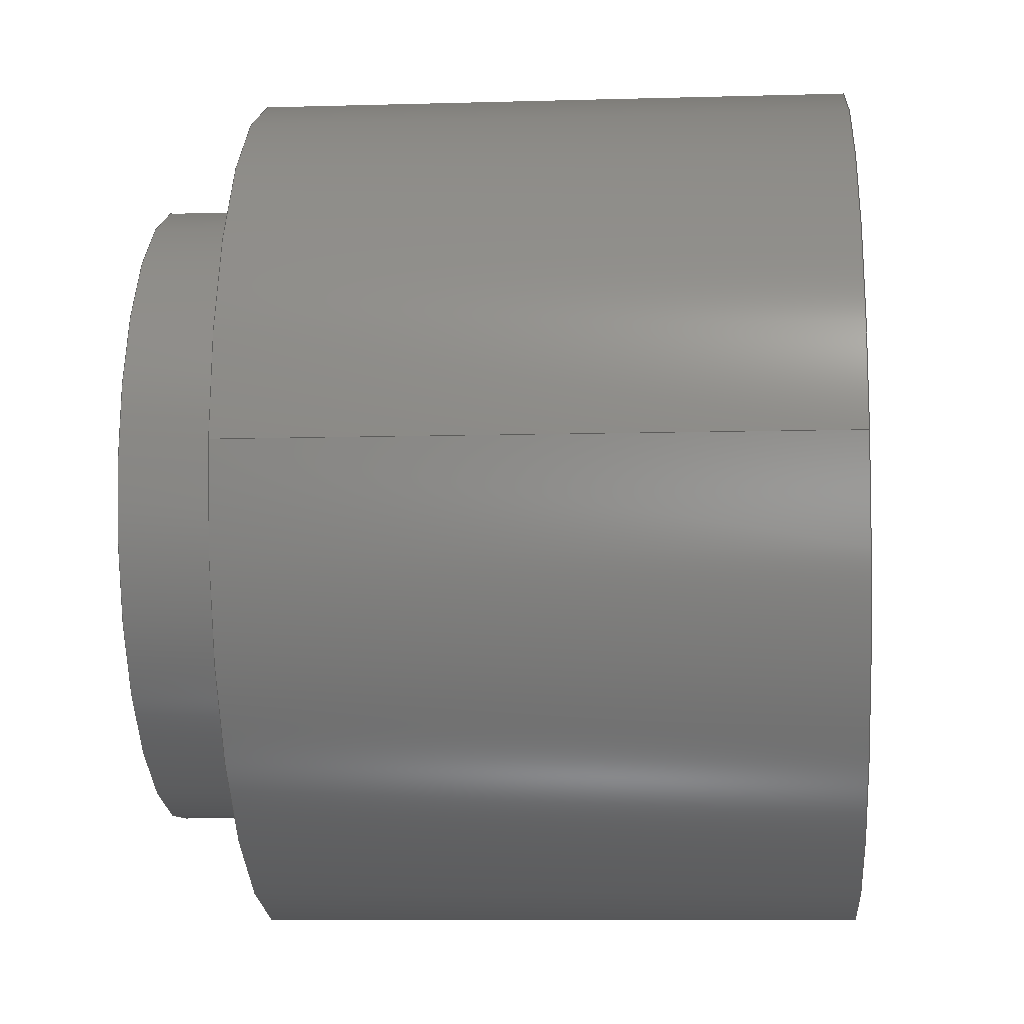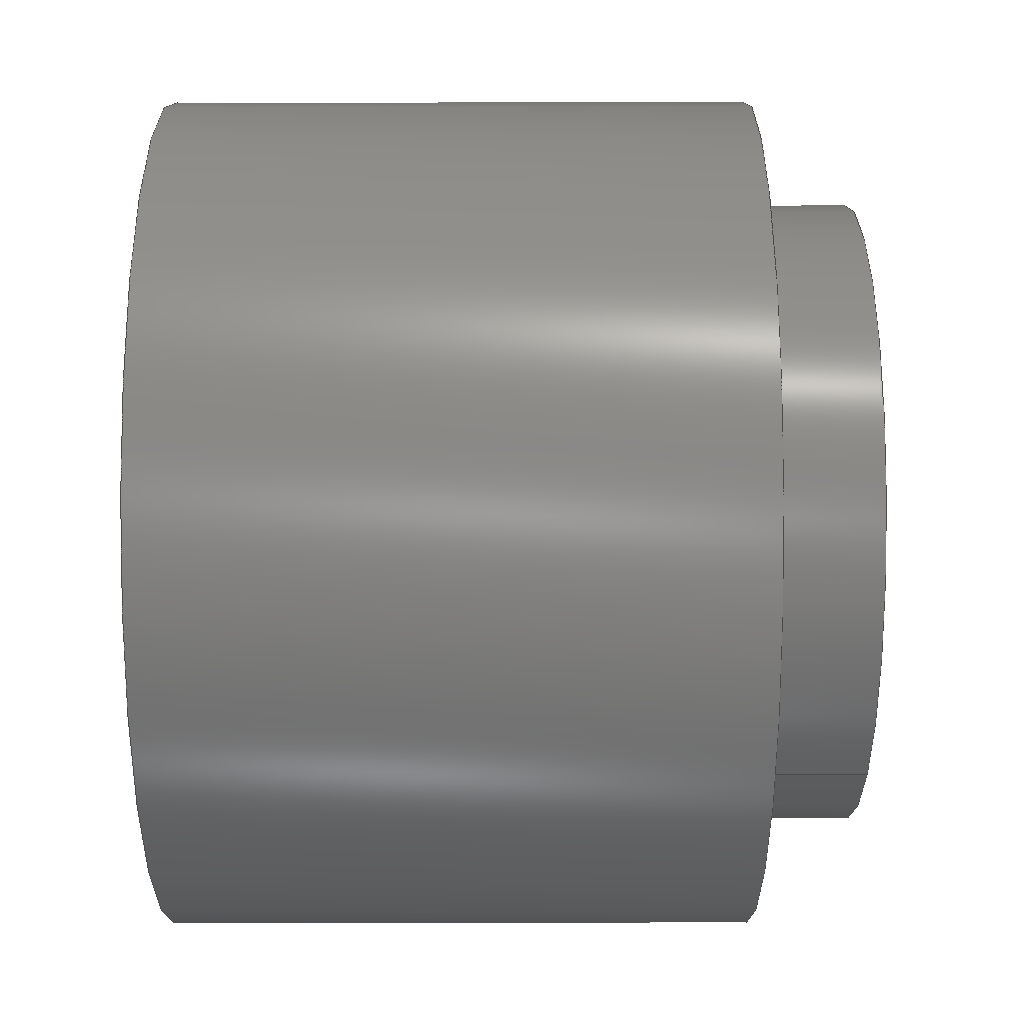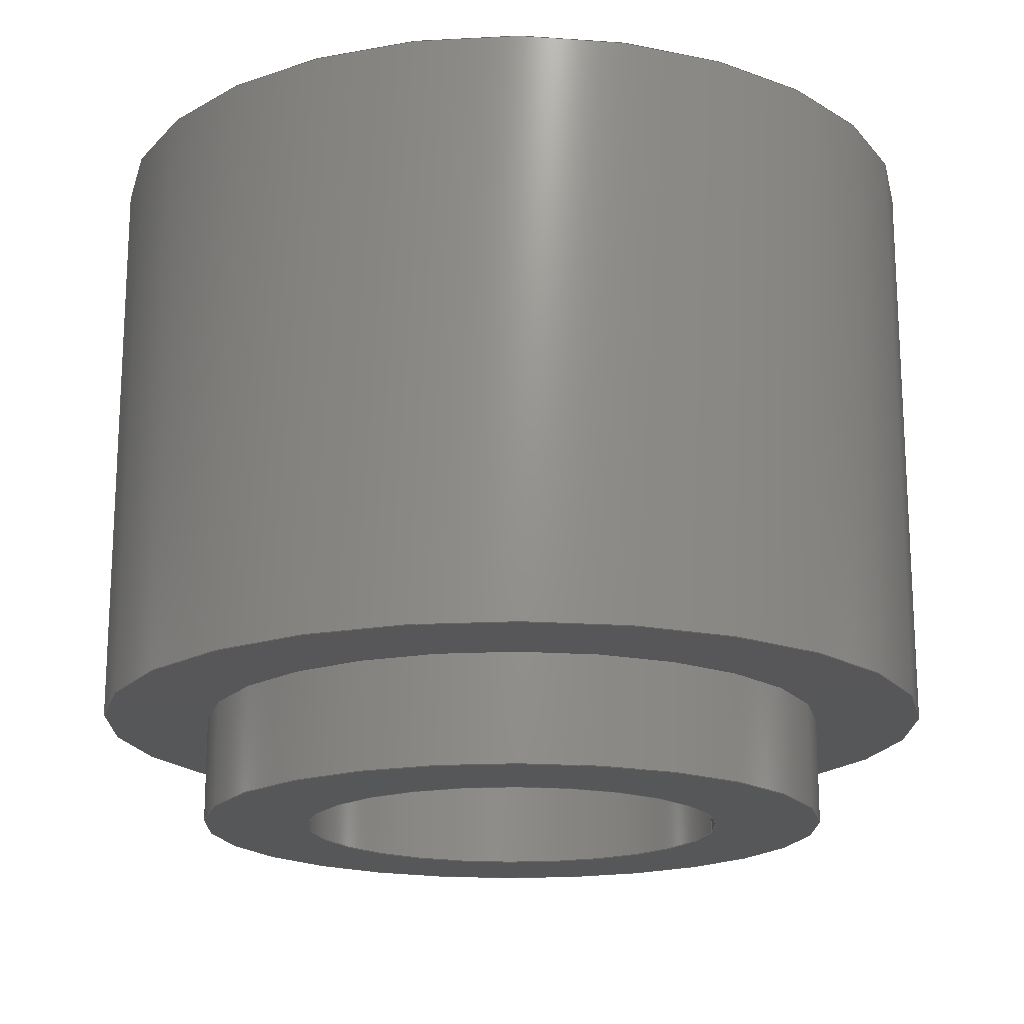
<metadata>
{"format":"step","ext":"step","renderer":"f3d","projection":"perspective","resolution":1024,"background":"white","views":[{"elev":-9.2,"azim":-85.7,"up":"+Y"},{"elev":53.4,"azim":89.9,"up":"+Y"},{"elev":-17.8,"azim":-7.9,"up":"+Z"}]}
</metadata>
<code>
ISO-10303-21;
DATA;
#1=MECHANICAL_DESIGN_GEOMETRIC_PRESENTATION_REPRESENTATION('',(#4,#5,
#6),#302);
#2=SHAPE_REPRESENTATION_RELATIONSHIP('SRR','None',#309,#3);
#3=ADVANCED_BREP_SHAPE_REPRESENTATION('',(#7,#8,#9),#301);
#4=STYLED_ITEM('',(#319),#7);
#5=STYLED_ITEM('',(#319),#8);
#6=STYLED_ITEM('',(#320),#9);
#7=MANIFOLD_SOLID_BREP('Body1',#160);
#8=MANIFOLD_SOLID_BREP('Body2',#161);
#9=MANIFOLD_SOLID_BREP('Body3',#162);
#10=FACE_BOUND('',#37,.T.);
#11=FACE_BOUND('',#39,.T.);
#12=FACE_BOUND('',#43,.T.);
#13=FACE_BOUND('',#45,.T.);
#14=FACE_BOUND('',#49,.T.);
#15=FACE_BOUND('',#51,.T.);
#16=PLANE('',#182);
#17=PLANE('',#183);
#18=PLANE('',#190);
#19=PLANE('',#191);
#20=PLANE('',#198);
#21=PLANE('',#199);
#22=FACE_OUTER_BOUND('',#34,.T.);
#23=FACE_OUTER_BOUND('',#35,.T.);
#24=FACE_OUTER_BOUND('',#36,.T.);
#25=FACE_OUTER_BOUND('',#38,.T.);
#26=FACE_OUTER_BOUND('',#40,.T.);
#27=FACE_OUTER_BOUND('',#41,.T.);
#28=FACE_OUTER_BOUND('',#42,.T.);
#29=FACE_OUTER_BOUND('',#44,.T.);
#30=FACE_OUTER_BOUND('',#46,.T.);
#31=FACE_OUTER_BOUND('',#47,.T.);
#32=FACE_OUTER_BOUND('',#48,.T.);
#33=FACE_OUTER_BOUND('',#50,.T.);
#34=EDGE_LOOP('',(#106,#107,#108,#109));
#35=EDGE_LOOP('',(#110,#111,#112,#113));
#36=EDGE_LOOP('',(#114));
#37=EDGE_LOOP('',(#115));
#38=EDGE_LOOP('',(#116));
#39=EDGE_LOOP('',(#117));
#40=EDGE_LOOP('',(#118,#119,#120,#121));
#41=EDGE_LOOP('',(#122,#123,#124,#125));
#42=EDGE_LOOP('',(#126));
#43=EDGE_LOOP('',(#127));
#44=EDGE_LOOP('',(#128));
#45=EDGE_LOOP('',(#129));
#46=EDGE_LOOP('',(#130,#131,#132,#133));
#47=EDGE_LOOP('',(#134,#135,#136,#137));
#48=EDGE_LOOP('',(#138));
#49=EDGE_LOOP('',(#139));
#50=EDGE_LOOP('',(#140));
#51=EDGE_LOOP('',(#141));
#52=LINE('',#261,#58);
#53=LINE('',#267,#59);
#54=LINE('',#275,#60);
#55=LINE('',#281,#61);
#56=LINE('',#289,#62);
#57=LINE('',#295,#63);
#58=VECTOR('',#206,0.15);
#59=VECTOR('',#213,0.2);
#60=VECTOR('',#224,0.075);
#61=VECTOR('',#231,0.1);
#62=VECTOR('',#242,0.1);
#63=VECTOR('',#249,0.15);
#64=CIRCLE('',#177,0.15);
#65=CIRCLE('',#178,0.15);
#66=CIRCLE('',#180,0.2);
#67=CIRCLE('',#181,0.2);
#68=CIRCLE('',#185,0.075);
#69=CIRCLE('',#186,0.075);
#70=CIRCLE('',#188,0.1);
#71=CIRCLE('',#189,0.1);
#72=CIRCLE('',#193,0.1);
#73=CIRCLE('',#194,0.1);
#74=CIRCLE('',#196,0.15);
#75=CIRCLE('',#197,0.15);
#76=VERTEX_POINT('',#258);
#77=VERTEX_POINT('',#260);
#78=VERTEX_POINT('',#264);
#79=VERTEX_POINT('',#266);
#80=VERTEX_POINT('',#272);
#81=VERTEX_POINT('',#274);
#82=VERTEX_POINT('',#278);
#83=VERTEX_POINT('',#280);
#84=VERTEX_POINT('',#286);
#85=VERTEX_POINT('',#288);
#86=VERTEX_POINT('',#292);
#87=VERTEX_POINT('',#294);
#88=EDGE_CURVE('',#76,#76,#64,.T.);
#89=EDGE_CURVE('',#76,#77,#52,.T.);
#90=EDGE_CURVE('',#77,#77,#65,.T.);
#91=EDGE_CURVE('',#78,#78,#66,.T.);
#92=EDGE_CURVE('',#78,#79,#53,.T.);
#93=EDGE_CURVE('',#79,#79,#67,.T.);
#94=EDGE_CURVE('',#80,#80,#68,.T.);
#95=EDGE_CURVE('',#80,#81,#54,.T.);
#96=EDGE_CURVE('',#81,#81,#69,.T.);
#97=EDGE_CURVE('',#82,#82,#70,.T.);
#98=EDGE_CURVE('',#82,#83,#55,.T.);
#99=EDGE_CURVE('',#83,#83,#71,.T.);
#100=EDGE_CURVE('',#84,#84,#72,.T.);
#101=EDGE_CURVE('',#84,#85,#56,.T.);
#102=EDGE_CURVE('',#85,#85,#73,.T.);
#103=EDGE_CURVE('',#86,#86,#74,.T.);
#104=EDGE_CURVE('',#86,#87,#57,.T.);
#105=EDGE_CURVE('',#87,#87,#75,.T.);
#106=ORIENTED_EDGE('',*,*,#88,.F.);
#107=ORIENTED_EDGE('',*,*,#89,.T.);
#108=ORIENTED_EDGE('',*,*,#90,.F.);
#109=ORIENTED_EDGE('',*,*,#89,.F.);
#110=ORIENTED_EDGE('',*,*,#91,.F.);
#111=ORIENTED_EDGE('',*,*,#92,.T.);
#112=ORIENTED_EDGE('',*,*,#93,.F.);
#113=ORIENTED_EDGE('',*,*,#92,.F.);
#114=ORIENTED_EDGE('',*,*,#93,.T.);
#115=ORIENTED_EDGE('',*,*,#90,.T.);
#116=ORIENTED_EDGE('',*,*,#91,.T.);
#117=ORIENTED_EDGE('',*,*,#88,.T.);
#118=ORIENTED_EDGE('',*,*,#94,.F.);
#119=ORIENTED_EDGE('',*,*,#95,.T.);
#120=ORIENTED_EDGE('',*,*,#96,.F.);
#121=ORIENTED_EDGE('',*,*,#95,.F.);
#122=ORIENTED_EDGE('',*,*,#97,.F.);
#123=ORIENTED_EDGE('',*,*,#98,.T.);
#124=ORIENTED_EDGE('',*,*,#99,.F.);
#125=ORIENTED_EDGE('',*,*,#98,.F.);
#126=ORIENTED_EDGE('',*,*,#99,.T.);
#127=ORIENTED_EDGE('',*,*,#96,.T.);
#128=ORIENTED_EDGE('',*,*,#97,.T.);
#129=ORIENTED_EDGE('',*,*,#94,.T.);
#130=ORIENTED_EDGE('',*,*,#100,.F.);
#131=ORIENTED_EDGE('',*,*,#101,.T.);
#132=ORIENTED_EDGE('',*,*,#102,.F.);
#133=ORIENTED_EDGE('',*,*,#101,.F.);
#134=ORIENTED_EDGE('',*,*,#103,.F.);
#135=ORIENTED_EDGE('',*,*,#104,.T.);
#136=ORIENTED_EDGE('',*,*,#105,.F.);
#137=ORIENTED_EDGE('',*,*,#104,.F.);
#138=ORIENTED_EDGE('',*,*,#105,.T.);
#139=ORIENTED_EDGE('',*,*,#102,.T.);
#140=ORIENTED_EDGE('',*,*,#103,.T.);
#141=ORIENTED_EDGE('',*,*,#100,.T.);
#142=CYLINDRICAL_SURFACE('',#176,0.15);
#143=CYLINDRICAL_SURFACE('',#179,0.2);
#144=CYLINDRICAL_SURFACE('',#184,0.075);
#145=CYLINDRICAL_SURFACE('',#187,0.1);
#146=CYLINDRICAL_SURFACE('',#192,0.1);
#147=CYLINDRICAL_SURFACE('',#195,0.15);
#148=ADVANCED_FACE('',(#22),#142,.F.);
#149=ADVANCED_FACE('',(#23),#143,.T.);
#150=ADVANCED_FACE('',(#24,#10),#16,.T.);
#151=ADVANCED_FACE('',(#25,#11),#17,.F.);
#152=ADVANCED_FACE('',(#26),#144,.F.);
#153=ADVANCED_FACE('',(#27),#145,.T.);
#154=ADVANCED_FACE('',(#28,#12),#18,.T.);
#155=ADVANCED_FACE('',(#29,#13),#19,.F.);
#156=ADVANCED_FACE('',(#30),#146,.F.);
#157=ADVANCED_FACE('',(#31),#147,.T.);
#158=ADVANCED_FACE('',(#32,#14),#20,.T.);
#159=ADVANCED_FACE('',(#33,#15),#21,.F.);
#160=CLOSED_SHELL('',(#148,#149,#150,#151));
#161=CLOSED_SHELL('',(#152,#153,#154,#155));
#162=CLOSED_SHELL('',(#156,#157,#158,#159));
#163=DERIVED_UNIT_ELEMENT(#165,1);
#164=DERIVED_UNIT_ELEMENT(#304,3);
#165=(
MASS_UNIT()
NAMED_UNIT(*)
SI_UNIT(.KILO.,.GRAM.)
);
#166=DERIVED_UNIT((#163,#164));
#167=MEASURE_REPRESENTATION_ITEM('density measure',
POSITIVE_RATIO_MEASURE(1430),#166);
#168=PROPERTY_DEFINITION_REPRESENTATION(#173,#170);
#169=PROPERTY_DEFINITION_REPRESENTATION(#174,#171);
#170=REPRESENTATION('material name',(#172),#301);
#171=REPRESENTATION('density',(#167),#301);
#172=DESCRIPTIVE_REPRESENTATION_ITEM('CFRP','CFRP');
#173=PROPERTY_DEFINITION('material property','material name',#311);
#174=PROPERTY_DEFINITION('material property','density of part',#311);
#175=AXIS2_PLACEMENT_3D('placement',#256,#200,#201);
#176=AXIS2_PLACEMENT_3D('',#257,#202,#203);
#177=AXIS2_PLACEMENT_3D('',#259,#204,#205);
#178=AXIS2_PLACEMENT_3D('',#262,#207,#208);
#179=AXIS2_PLACEMENT_3D('',#263,#209,#210);
#180=AXIS2_PLACEMENT_3D('',#265,#211,#212);
#181=AXIS2_PLACEMENT_3D('',#268,#214,#215);
#182=AXIS2_PLACEMENT_3D('',#269,#216,#217);
#183=AXIS2_PLACEMENT_3D('',#270,#218,#219);
#184=AXIS2_PLACEMENT_3D('',#271,#220,#221);
#185=AXIS2_PLACEMENT_3D('',#273,#222,#223);
#186=AXIS2_PLACEMENT_3D('',#276,#225,#226);
#187=AXIS2_PLACEMENT_3D('',#277,#227,#228);
#188=AXIS2_PLACEMENT_3D('',#279,#229,#230);
#189=AXIS2_PLACEMENT_3D('',#282,#232,#233);
#190=AXIS2_PLACEMENT_3D('',#283,#234,#235);
#191=AXIS2_PLACEMENT_3D('',#284,#236,#237);
#192=AXIS2_PLACEMENT_3D('',#285,#238,#239);
#193=AXIS2_PLACEMENT_3D('',#287,#240,#241);
#194=AXIS2_PLACEMENT_3D('',#290,#243,#244);
#195=AXIS2_PLACEMENT_3D('',#291,#245,#246);
#196=AXIS2_PLACEMENT_3D('',#293,#247,#248);
#197=AXIS2_PLACEMENT_3D('',#296,#250,#251);
#198=AXIS2_PLACEMENT_3D('',#297,#252,#253);
#199=AXIS2_PLACEMENT_3D('',#298,#254,#255);
#200=DIRECTION('axis',(0,0,1));
#201=DIRECTION('refdir',(1,0,0));
#202=DIRECTION('center_axis',(0,0,1));
#203=DIRECTION('ref_axis',(1,0,0));
#204=DIRECTION('center_axis',(0,0,-1));
#205=DIRECTION('ref_axis',(1,0,0));
#206=DIRECTION('',(0,0,-1));
#207=DIRECTION('center_axis',(0,0,1));
#208=DIRECTION('ref_axis',(1,0,0));
#209=DIRECTION('center_axis',(0,0,1));
#210=DIRECTION('ref_axis',(1,0,0));
#211=DIRECTION('center_axis',(0,0,1));
#212=DIRECTION('ref_axis',(1,0,0));
#213=DIRECTION('',(0,0,-1));
#214=DIRECTION('center_axis',(0,0,-1));
#215=DIRECTION('ref_axis',(1,0,0));
#216=DIRECTION('center_axis',(0,0,-1));
#217=DIRECTION('ref_axis',(1,0,0));
#218=DIRECTION('center_axis',(0,0,-1));
#219=DIRECTION('ref_axis',(1,0,0));
#220=DIRECTION('center_axis',(0,0,1));
#221=DIRECTION('ref_axis',(1,0,0));
#222=DIRECTION('center_axis',(0,0,-1));
#223=DIRECTION('ref_axis',(1,0,0));
#224=DIRECTION('',(0,0,-1));
#225=DIRECTION('center_axis',(0,0,1));
#226=DIRECTION('ref_axis',(1,0,0));
#227=DIRECTION('center_axis',(0,0,1));
#228=DIRECTION('ref_axis',(1,0,0));
#229=DIRECTION('center_axis',(0,0,1));
#230=DIRECTION('ref_axis',(1,0,0));
#231=DIRECTION('',(0,0,-1));
#232=DIRECTION('center_axis',(0,0,-1));
#233=DIRECTION('ref_axis',(1,0,0));
#234=DIRECTION('center_axis',(0,0,-1));
#235=DIRECTION('ref_axis',(1,0,0));
#236=DIRECTION('center_axis',(0,0,-1));
#237=DIRECTION('ref_axis',(1,0,0));
#238=DIRECTION('center_axis',(0,0,-1));
#239=DIRECTION('ref_axis',(-1,0,0));
#240=DIRECTION('center_axis',(0,0,1));
#241=DIRECTION('ref_axis',(-1,0,0));
#242=DIRECTION('',(0,0,1));
#243=DIRECTION('center_axis',(0,0,-1));
#244=DIRECTION('ref_axis',(-1,0,0));
#245=DIRECTION('center_axis',(0,0,-1));
#246=DIRECTION('ref_axis',(-1,0,0));
#247=DIRECTION('center_axis',(0,0,-1));
#248=DIRECTION('ref_axis',(-1,0,0));
#249=DIRECTION('',(0,0,1));
#250=DIRECTION('center_axis',(0,0,1));
#251=DIRECTION('ref_axis',(-1,0,0));
#252=DIRECTION('center_axis',(0,0,1));
#253=DIRECTION('ref_axis',(-1,0,0));
#254=DIRECTION('center_axis',(0,0,1));
#255=DIRECTION('ref_axis',(-1,0,0));
#256=CARTESIAN_POINT('',(0,0,0));
#257=CARTESIAN_POINT('Origin',(-4.066,-4.066,-0.3));
#258=CARTESIAN_POINT('',(-4.216,-4.066,-0.025));
#259=CARTESIAN_POINT('Origin',(-4.066,-4.066,-0.025));
#260=CARTESIAN_POINT('',(-4.216,-4.066,-0.3));
#261=CARTESIAN_POINT('',(-4.216,-4.066,-0.3));
#262=CARTESIAN_POINT('Origin',(-4.066,-4.066,-0.3));
#263=CARTESIAN_POINT('Origin',(-4.066,-4.066,-0.3));
#264=CARTESIAN_POINT('',(-4.266,-4.066,-0.025));
#265=CARTESIAN_POINT('Origin',(-4.066,-4.066,-0.025));
#266=CARTESIAN_POINT('',(-4.266,-4.066,-0.3));
#267=CARTESIAN_POINT('',(-4.266,-4.066,-0.3));
#268=CARTESIAN_POINT('Origin',(-4.066,-4.066,-0.3));
#269=CARTESIAN_POINT('Origin',(-4.066,-4.066,-0.3));
#270=CARTESIAN_POINT('Origin',(-4.066,-4.066,-0.025));
#271=CARTESIAN_POINT('Origin',(-4.066,-4.066,-0.3));
#272=CARTESIAN_POINT('',(-4.141,-4.066,-0.025));
#273=CARTESIAN_POINT('Origin',(-4.066,-4.066,-0.025));
#274=CARTESIAN_POINT('',(-4.141,-4.066,-0.3));
#275=CARTESIAN_POINT('',(-4.141,-4.066,-0.3));
#276=CARTESIAN_POINT('Origin',(-4.066,-4.066,-0.3));
#277=CARTESIAN_POINT('Origin',(-4.066,-4.066,-0.3));
#278=CARTESIAN_POINT('',(-4.166,-4.066,-0.025));
#279=CARTESIAN_POINT('Origin',(-4.066,-4.066,-0.025));
#280=CARTESIAN_POINT('',(-4.166,-4.066,-0.3));
#281=CARTESIAN_POINT('',(-4.166,-4.066,-0.3));
#282=CARTESIAN_POINT('Origin',(-4.066,-4.066,-0.3));
#283=CARTESIAN_POINT('Origin',(-4.066,-4.066,-0.3));
#284=CARTESIAN_POINT('Origin',(-4.066,-4.066,-0.025));
#285=CARTESIAN_POINT('Origin',(-4.066,-4.066,-0.025));
#286=CARTESIAN_POINT('',(-3.966,-4.066,-0.35));
#287=CARTESIAN_POINT('Origin',(-4.066,-4.066,-0.35));
#288=CARTESIAN_POINT('',(-3.966,-4.066,-0.025));
#289=CARTESIAN_POINT('',(-3.966,-4.066,-0.025));
#290=CARTESIAN_POINT('Origin',(-4.066,-4.066,-0.025));
#291=CARTESIAN_POINT('Origin',(-4.066,-4.066,-0.025));
#292=CARTESIAN_POINT('',(-3.916,-4.066,-0.35));
#293=CARTESIAN_POINT('Origin',(-4.066,-4.066,-0.35));
#294=CARTESIAN_POINT('',(-3.916,-4.066,-0.025));
#295=CARTESIAN_POINT('',(-3.916,-4.066,-0.025));
#296=CARTESIAN_POINT('Origin',(-4.066,-4.066,-0.025));
#297=CARTESIAN_POINT('Origin',(-4.066,-4.066,-0.025));
#298=CARTESIAN_POINT('Origin',(-4.066,-4.066,-0.35));
#299=UNCERTAINTY_MEASURE_WITH_UNIT(LENGTH_MEASURE(0.001),#303,
'DISTANCE_ACCURACY_VALUE',
'Maximum model space distance between geometric entities at asserted c
onnectivities');
#300=UNCERTAINTY_MEASURE_WITH_UNIT(LENGTH_MEASURE(0.001),#303,
'DISTANCE_ACCURACY_VALUE',
'Maximum model space distance between geometric entities at asserted c
onnectivities');
#301=(
GEOMETRIC_REPRESENTATION_CONTEXT(3)
GLOBAL_UNCERTAINTY_ASSIGNED_CONTEXT((#299))
GLOBAL_UNIT_ASSIGNED_CONTEXT((#303,#305,#306))
REPRESENTATION_CONTEXT('','3D')
);
#302=(
GEOMETRIC_REPRESENTATION_CONTEXT(3)
GLOBAL_UNCERTAINTY_ASSIGNED_CONTEXT((#300))
GLOBAL_UNIT_ASSIGNED_CONTEXT((#303,#305,#306))
REPRESENTATION_CONTEXT('','3D')
);
#303=(
LENGTH_UNIT()
NAMED_UNIT(*)
SI_UNIT(.CENTI.,.METRE.)
);
#304=(
LENGTH_UNIT()
NAMED_UNIT(*)
SI_UNIT($,.METRE.)
);
#305=(
NAMED_UNIT(*)
PLANE_ANGLE_UNIT()
SI_UNIT($,.RADIAN.)
);
#306=(
NAMED_UNIT(*)
SI_UNIT($,.STERADIAN.)
SOLID_ANGLE_UNIT()
);
#307=SHAPE_DEFINITION_REPRESENTATION(#308,#309);
#308=PRODUCT_DEFINITION_SHAPE('',$,#311);
#309=SHAPE_REPRESENTATION('',(#175),#301);
#310=PRODUCT_DEFINITION_CONTEXT('part definition',#315,'design');
#311=PRODUCT_DEFINITION('Bearing','Bearing',#312,#310);
#312=PRODUCT_DEFINITION_FORMATION('',$,#317);
#313=PRODUCT_RELATED_PRODUCT_CATEGORY('Bearing','Bearing',(#317));
#314=APPLICATION_PROTOCOL_DEFINITION('international standard',
'automotive_design',2009,#315);
#315=APPLICATION_CONTEXT(
'Core Data for Automotive Mechanical Design Process');
#316=PRODUCT_CONTEXT('part definition',#315,'mechanical');
#317=PRODUCT('Bearing','Bearing',$,(#316));
#318=PRESENTATION_STYLE_ASSIGNMENT((#321));
#319=PRESENTATION_STYLE_ASSIGNMENT((#322));
#320=PRESENTATION_STYLE_ASSIGNMENT((#323));
#321=SURFACE_STYLE_USAGE(.BOTH.,#324);
#322=SURFACE_STYLE_USAGE(.BOTH.,#325);
#323=SURFACE_STYLE_USAGE(.BOTH.,#326);
#324=SURFACE_SIDE_STYLE('',(#327));
#325=SURFACE_SIDE_STYLE('',(#328));
#326=SURFACE_SIDE_STYLE('',(#329));
#327=SURFACE_STYLE_FILL_AREA(#330);
#328=SURFACE_STYLE_FILL_AREA(#331);
#329=SURFACE_STYLE_FILL_AREA(#332);
#330=FILL_AREA_STYLE('Carbon Fiber - Plain',(#333));
#331=FILL_AREA_STYLE('Aluminum - Polished',(#334));
#332=FILL_AREA_STYLE('Paint - Metallic (Black)',(#335));
#333=FILL_AREA_STYLE_COLOUR('Carbon Fiber - Plain',#336);
#334=FILL_AREA_STYLE_COLOUR('Aluminum - Polished',#337);
#335=FILL_AREA_STYLE_COLOUR('Paint - Metallic (Black)',#338);
#336=COLOUR_RGB('Carbon Fiber - Plain',0.09804,0.09804,
0.09804);
#337=COLOUR_RGB('Aluminum - Polished',0.9608,0.9608,
0.9647);
#338=COLOUR_RGB('Paint - Metallic (Black)',0.09804,0.09804,
0.09804);
ENDSEC;
END-ISO-10303-21;

</code>
